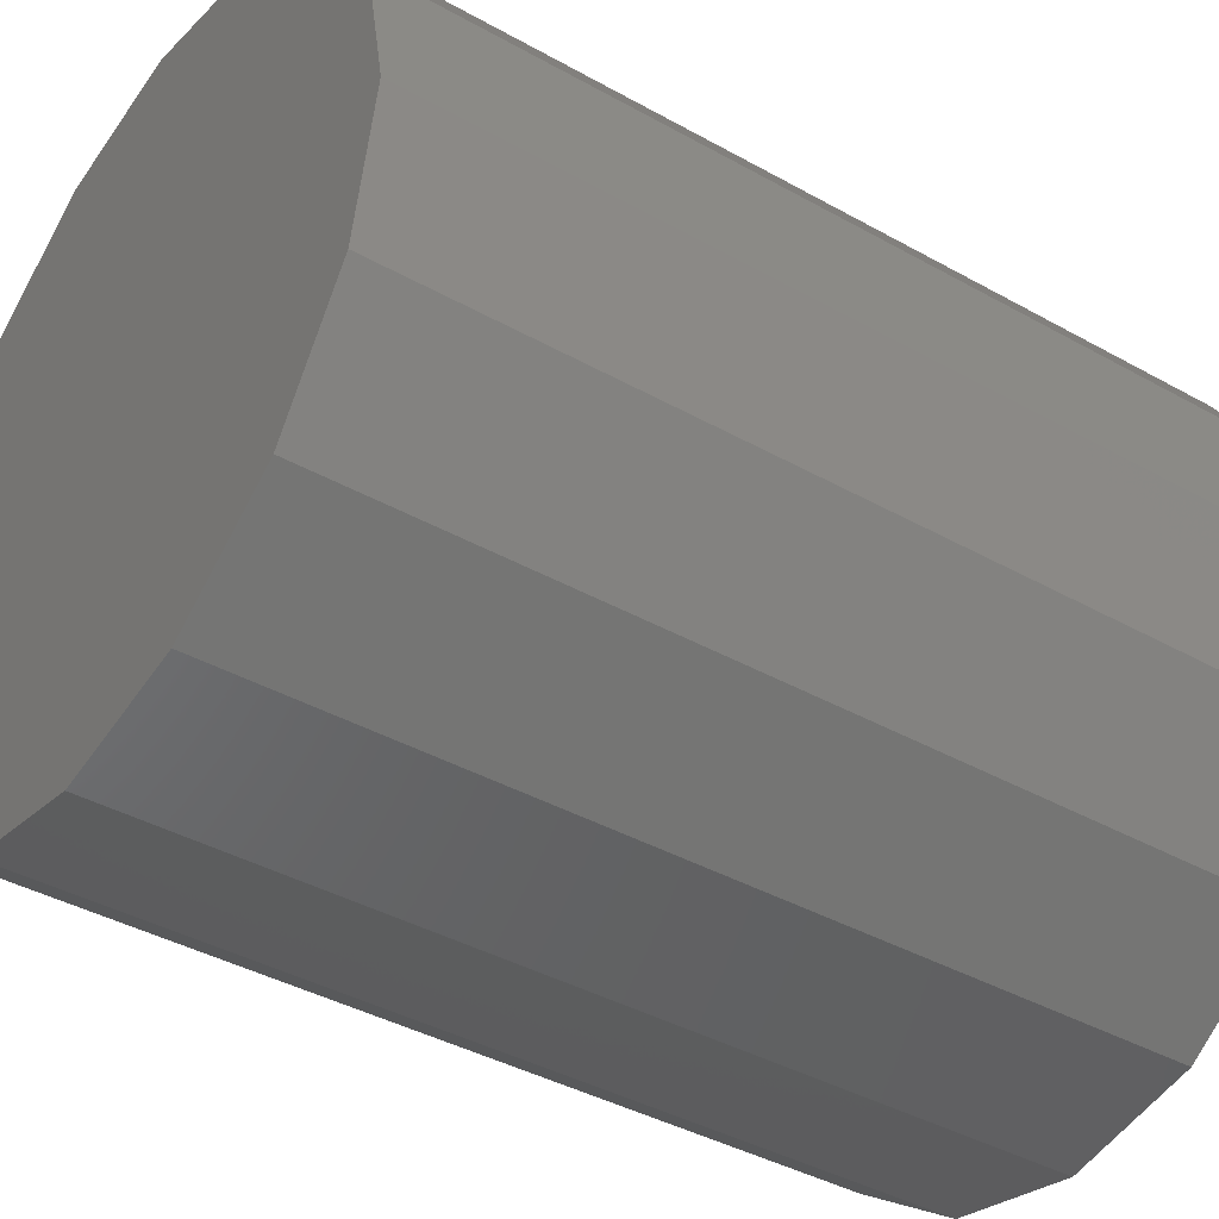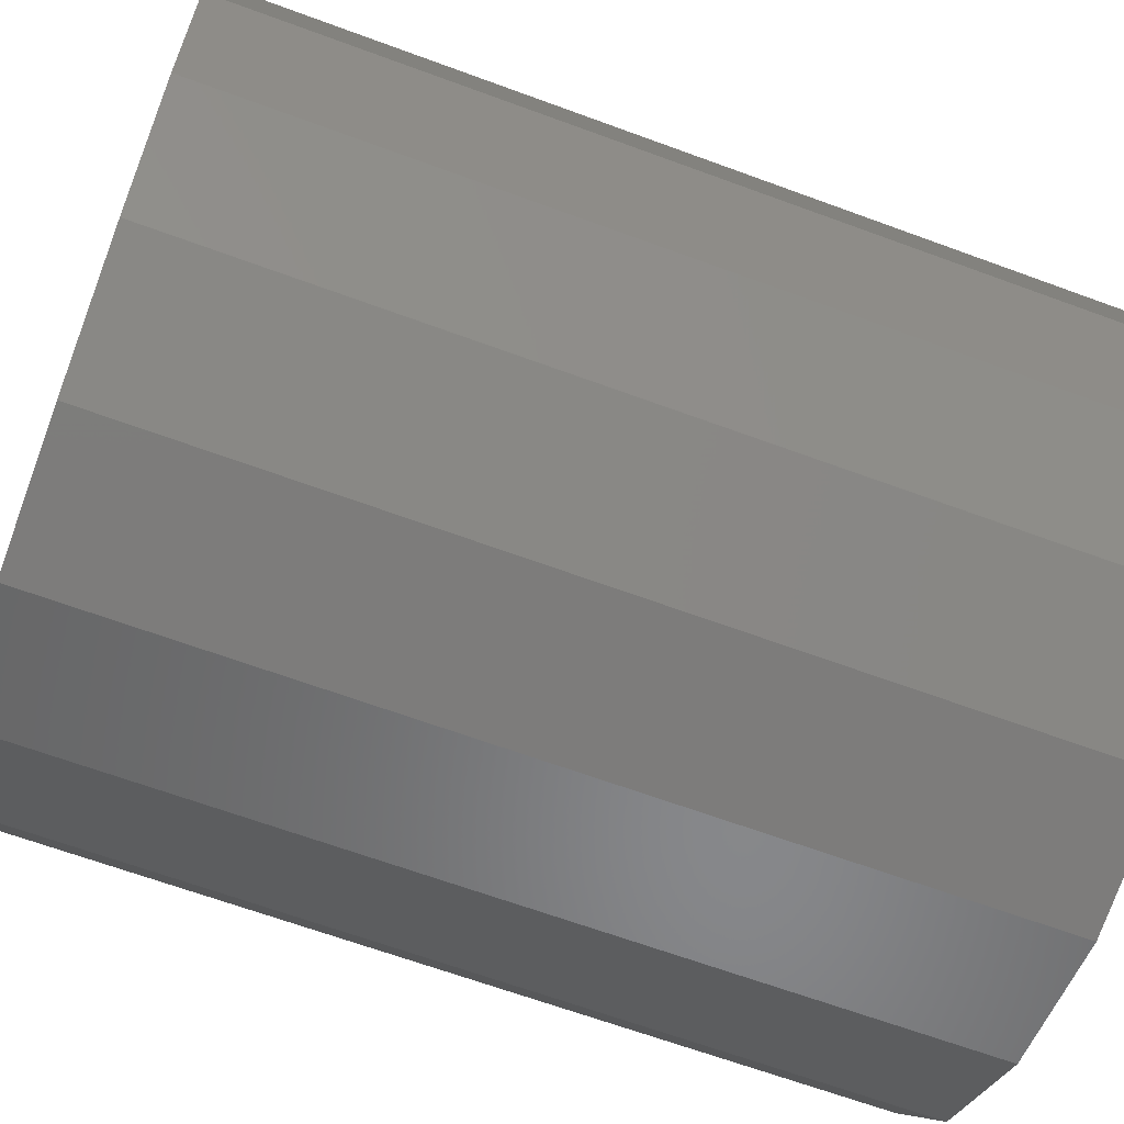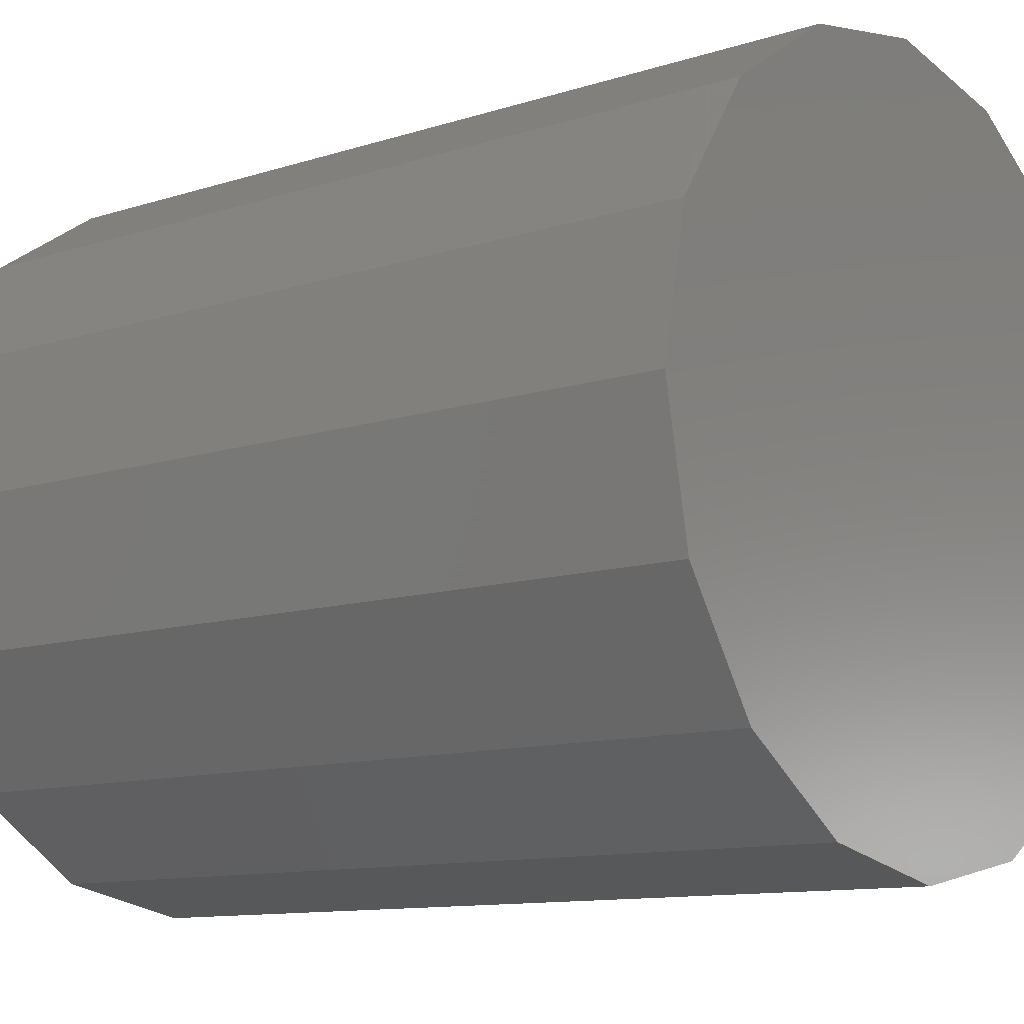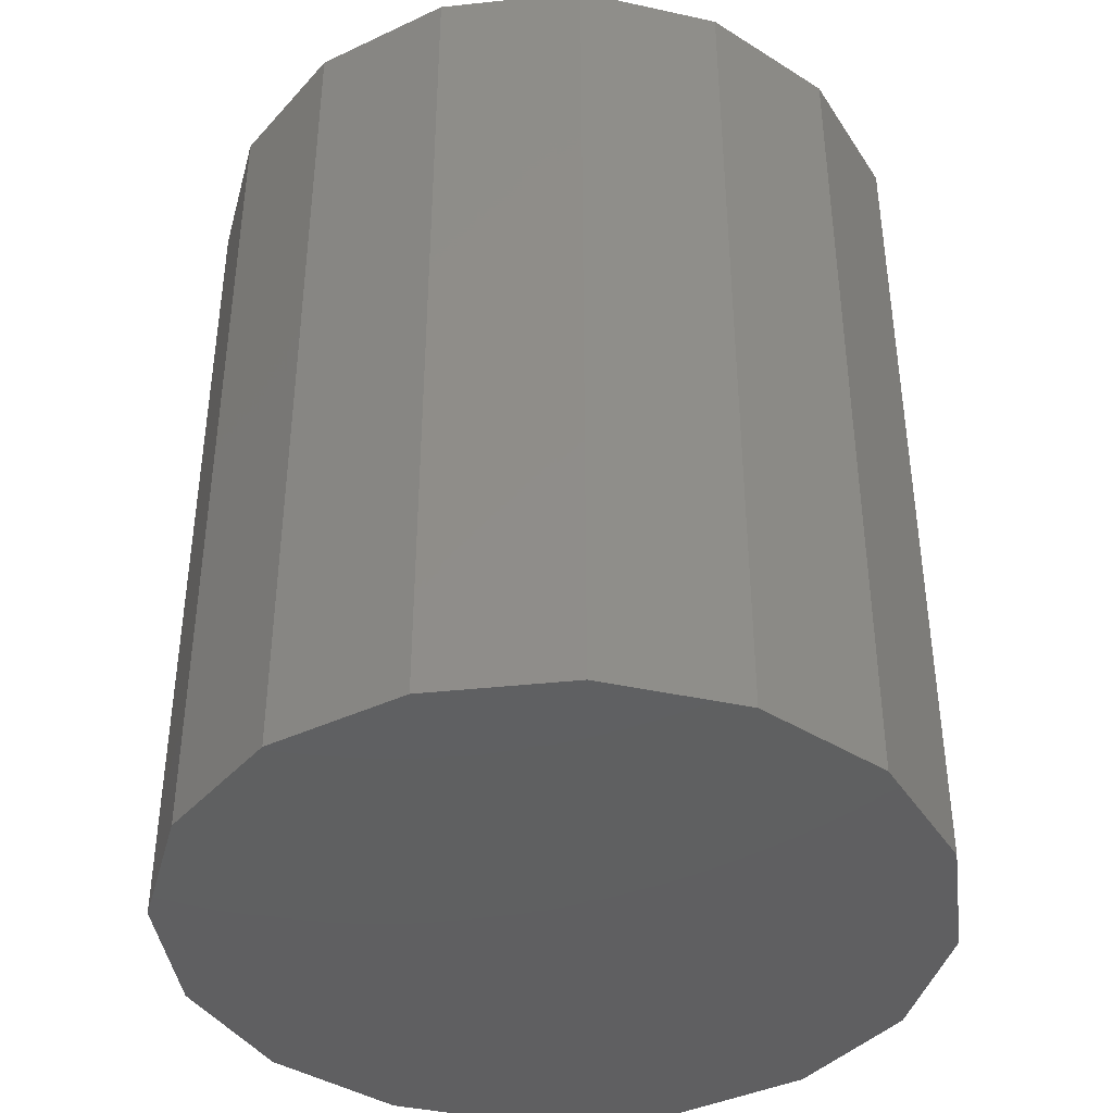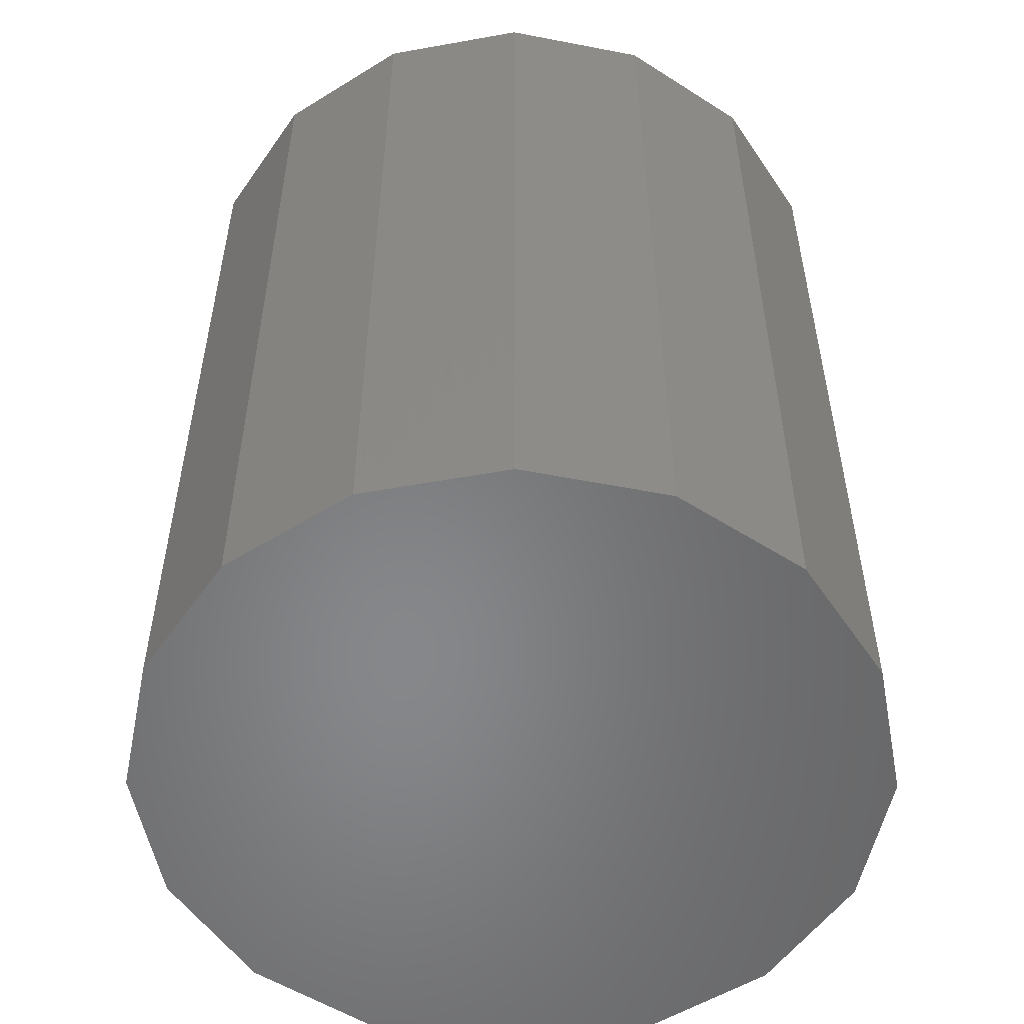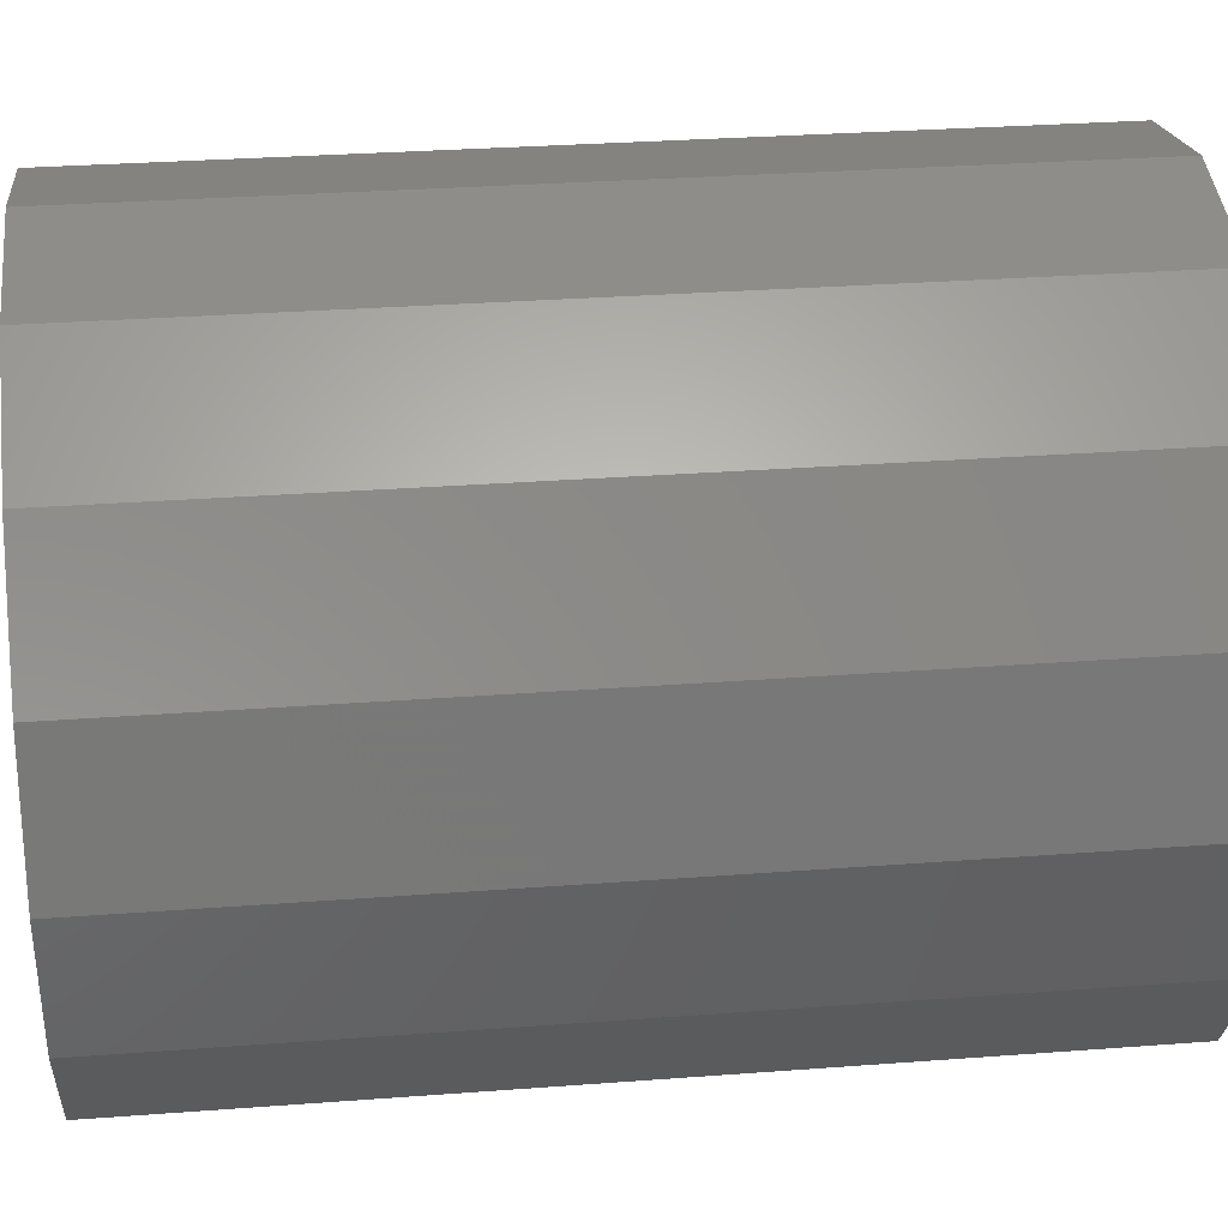
<metadata>
{"format":"stl","ext":"stl","renderer":"f3d","projection":"perspective","resolution":1024,"background":"white","views":[{"elev":-39.9,"azim":-124.8,"up":"+Y"},{"elev":-65.2,"azim":-110.4,"up":"+Y"},{"elev":-11.0,"azim":128.7,"up":"+Y"},{"elev":-40.4,"azim":153.7,"up":"+Z"},{"elev":-53.9,"azim":157.1,"up":"+Z"},{"elev":30.2,"azim":-96.3,"up":"+Y"}]}
</metadata>
<code>
# stl→obj: 58 verts, 100 faces
v 3.062e-16 5 0
v -1.913 4.619 0
v -1.913 4.619 12
v 3.062e-16 5 12
v -3.536 3.536 0
v -3.536 3.536 12
v -4.619 1.913 0
v -4.619 1.913 12
v -5 6.123e-16 0
v -5 6.123e-16 12
v -4.619 -1.913 0
v -4.619 -1.913 12
v -3.536 -3.536 0
v -3.536 -3.536 12
v -1.913 -4.619 0
v -1.913 -4.619 12
v -9.185e-16 -5 0
v -9.185e-16 -5 12
v 1.913 -4.619 0
v 1.913 -4.619 12
v 3.536 -3.536 0
v 3.536 -3.536 12
v 4.619 -1.913 0
v 4.619 -1.913 12
v 5 -1.225e-15 0
v 5 -1.225e-15 12
v 4.619 1.913 0
v 4.619 1.913 12
v 3.536 3.536 0
v 3.536 3.536 12
v 1.913 4.619 0
v 1.913 4.619 12
v 1.531e-15 5 0
v 1.531e-15 5 12
v -1.618 1.176 2
v -2 2.449e-16 2
v -0.618 1.902 2
v -1.618 -1.176 2
v 0.618 1.902 2
v -0.618 -1.902 2
v 1.618 1.176 2
v 0.618 -1.902 2
v 2 -4.899e-16 2
v 1.618 -1.176 2
v -1.618 -1.176 12
v -2 2.449e-16 12
v -0.618 -1.902 12
v 0.618 -1.902 12
v 1.618 -1.176 12
v 2 -4.899e-16 12
v 1.618 1.176 12
v 0.618 1.902 12
v -0.618 1.902 12
v -1.618 1.176 12
v -2 7.348e-16 12
v -2 7.348e-16 2
v 1.123e-15 5 12
v -5 1.225e-15 12
f 1 2 3
f 1 3 4
f 2 5 6
f 2 6 3
f 5 7 8
f 5 8 6
f 7 9 10
f 7 10 8
f 9 11 12
f 9 12 10
f 11 13 14
f 11 14 12
f 13 15 16
f 13 16 14
f 15 17 18
f 15 18 16
f 17 19 20
f 17 20 18
f 19 21 22
f 19 22 20
f 21 23 24
f 21 24 22
f 23 25 26
f 23 26 24
f 25 27 28
f 25 28 26
f 27 29 30
f 27 30 28
f 29 31 32
f 29 32 30
f 31 33 34
f 31 34 32
f 35 36 37
f 36 38 37
f 37 38 39
f 38 40 39
f 39 40 41
f 40 42 41
f 41 42 43
f 42 44 43
f 45 38 36
f 46 45 36
f 47 40 38
f 45 47 38
f 48 42 40
f 47 48 40
f 49 44 42
f 48 49 42
f 50 43 44
f 49 50 44
f 51 41 43
f 50 51 43
f 52 39 41
f 51 52 41
f 53 37 39
f 52 53 39
f 54 35 37
f 53 54 37
f 55 56 35
f 54 55 35
f 2 1 5
f 1 31 5
f 5 31 7
f 31 29 7
f 7 29 9
f 29 27 9
f 9 27 11
f 27 25 11
f 11 25 13
f 25 23 13
f 13 23 15
f 23 21 15
f 15 21 17
f 21 19 17
f 32 57 30
f 57 3 30
f 30 3 28
f 3 6 28
f 28 52 26
f 52 51 26
f 26 51 24
f 51 50 24
f 24 50 22
f 50 49 22
f 22 49 20
f 49 48 20
f 20 48 18
f 48 47 18
f 18 47 16
f 47 45 16
f 16 45 14
f 45 46 14
f 14 46 12
f 46 54 12
f 12 54 58
f 54 53 58
f 58 53 8
f 53 52 8
f 8 52 6
f 52 28 6

</code>
